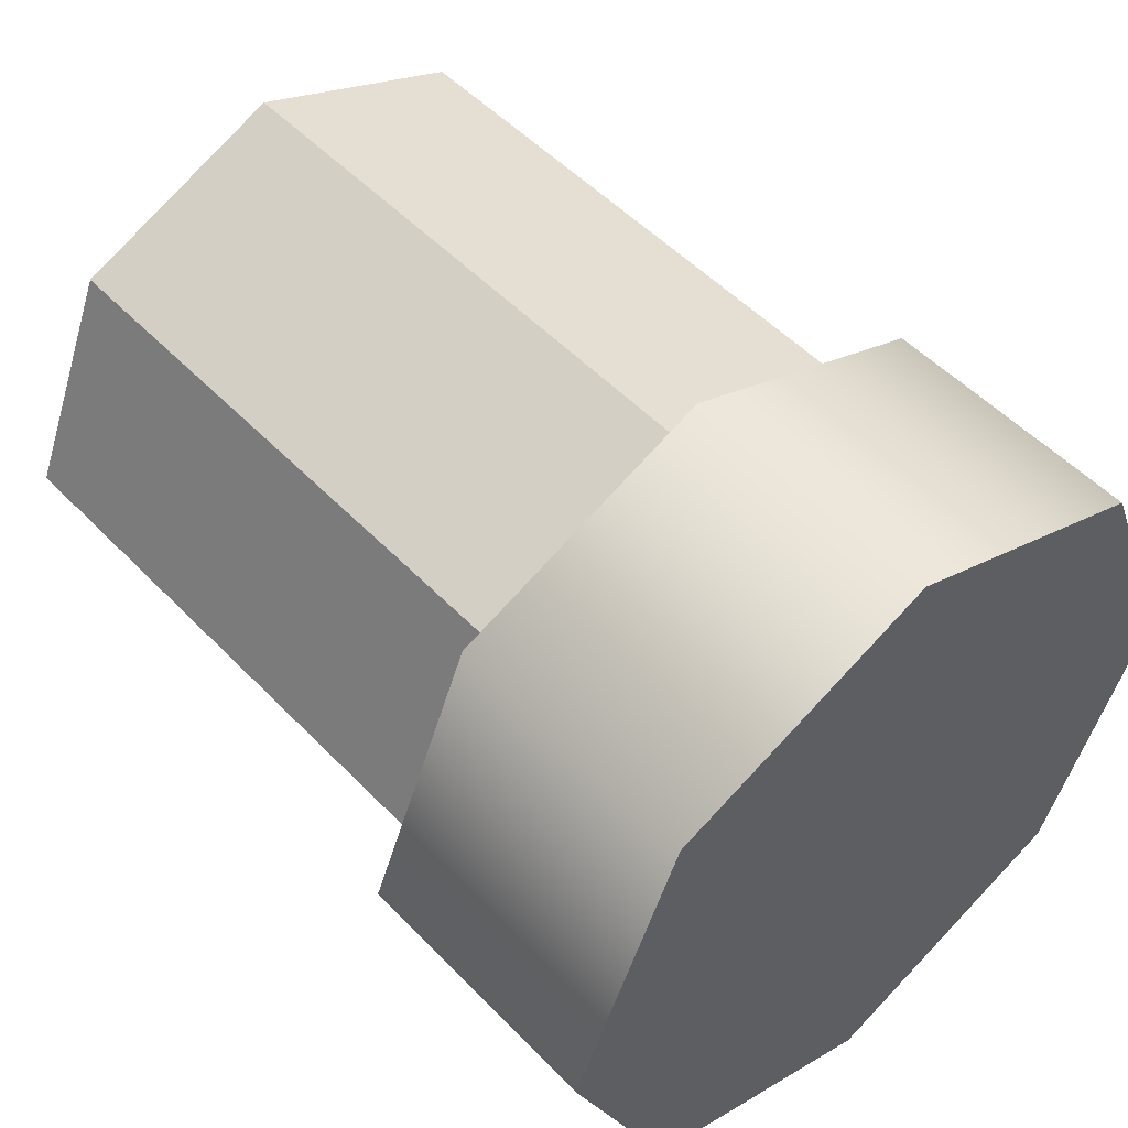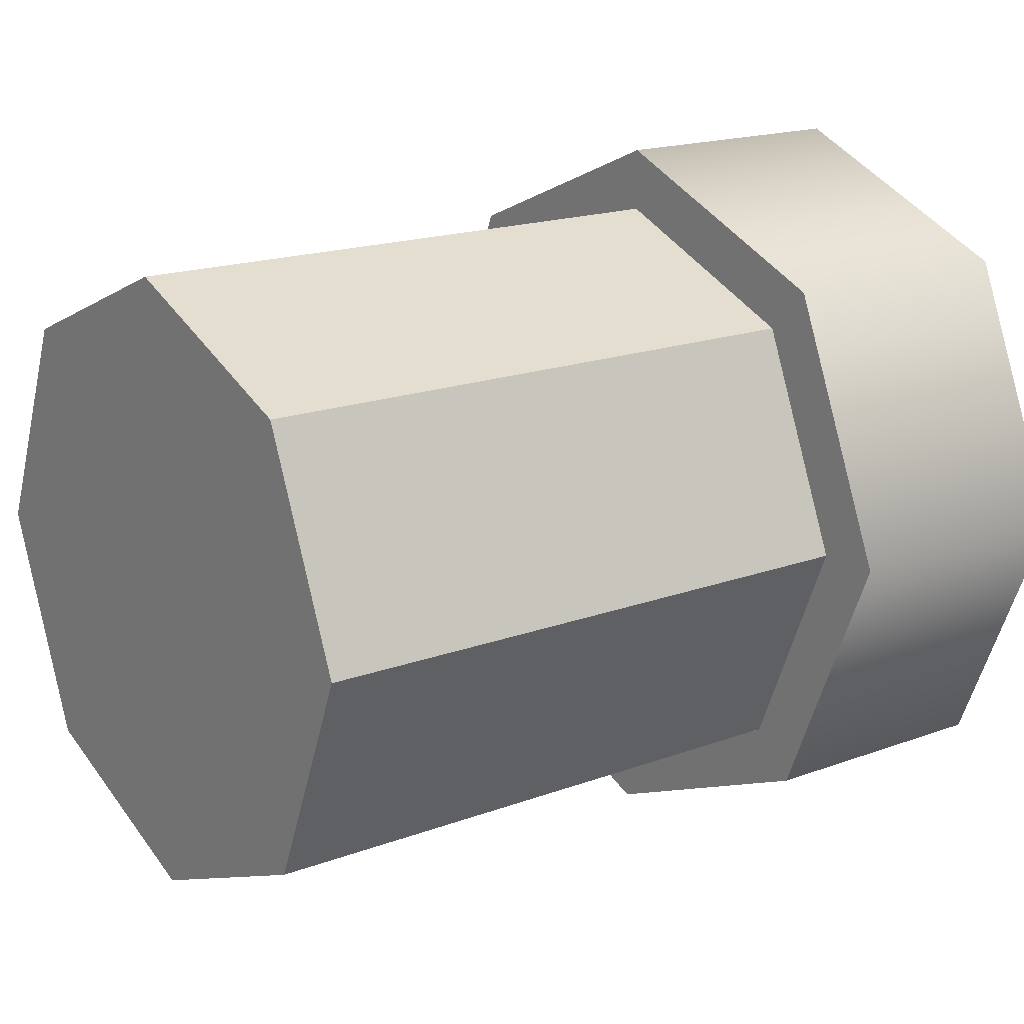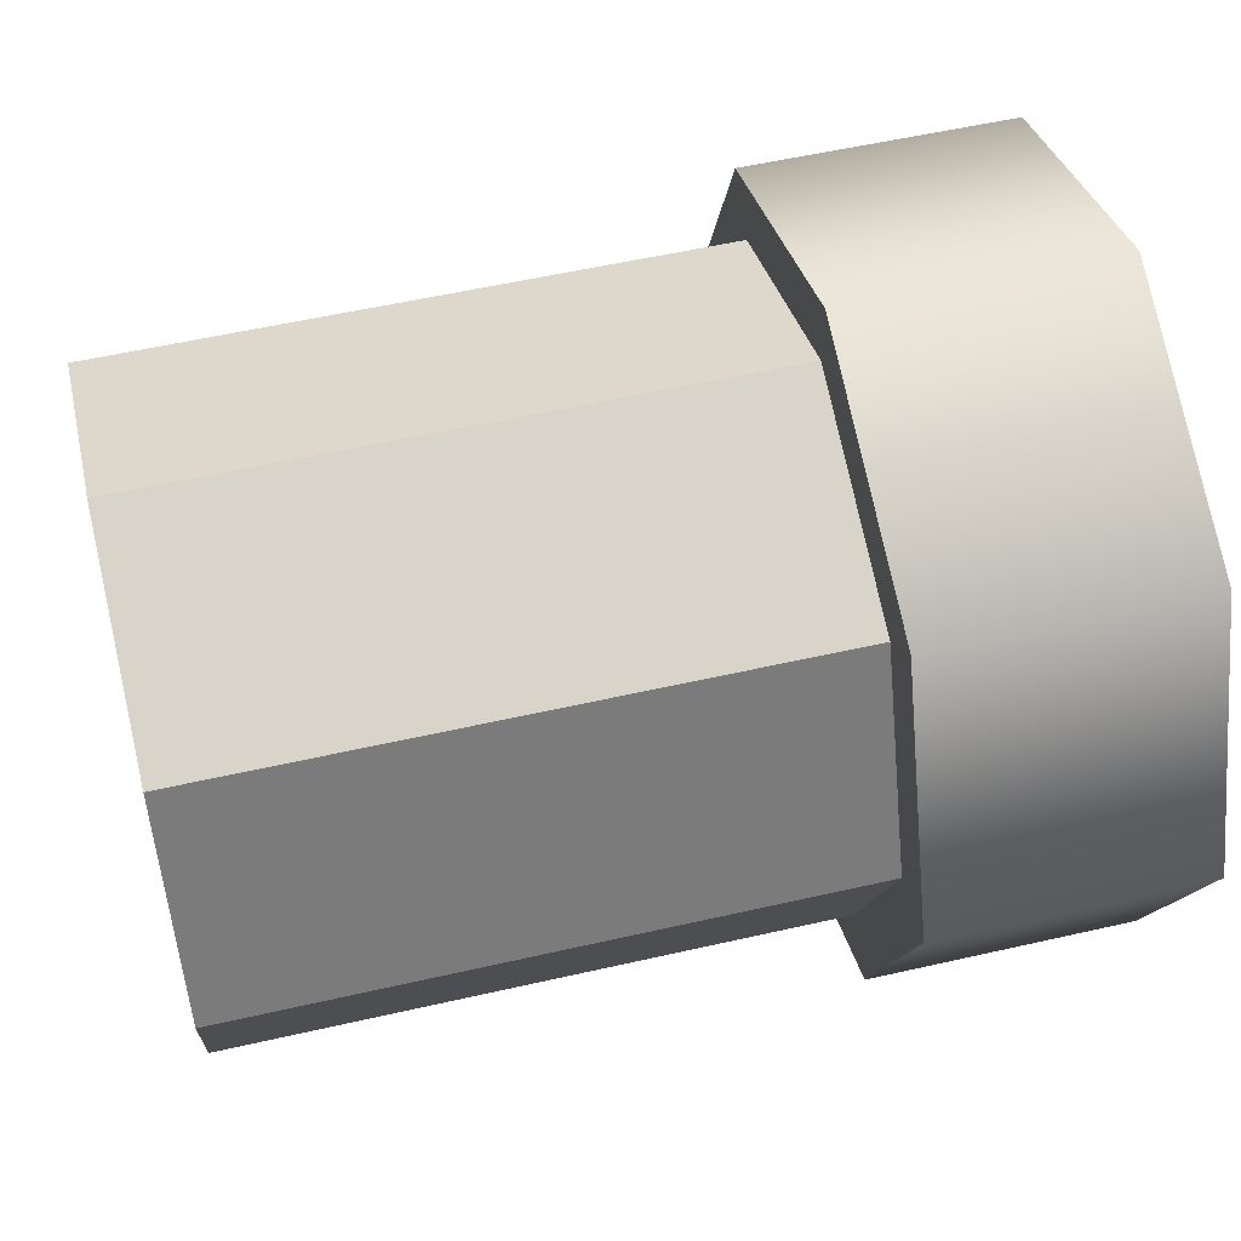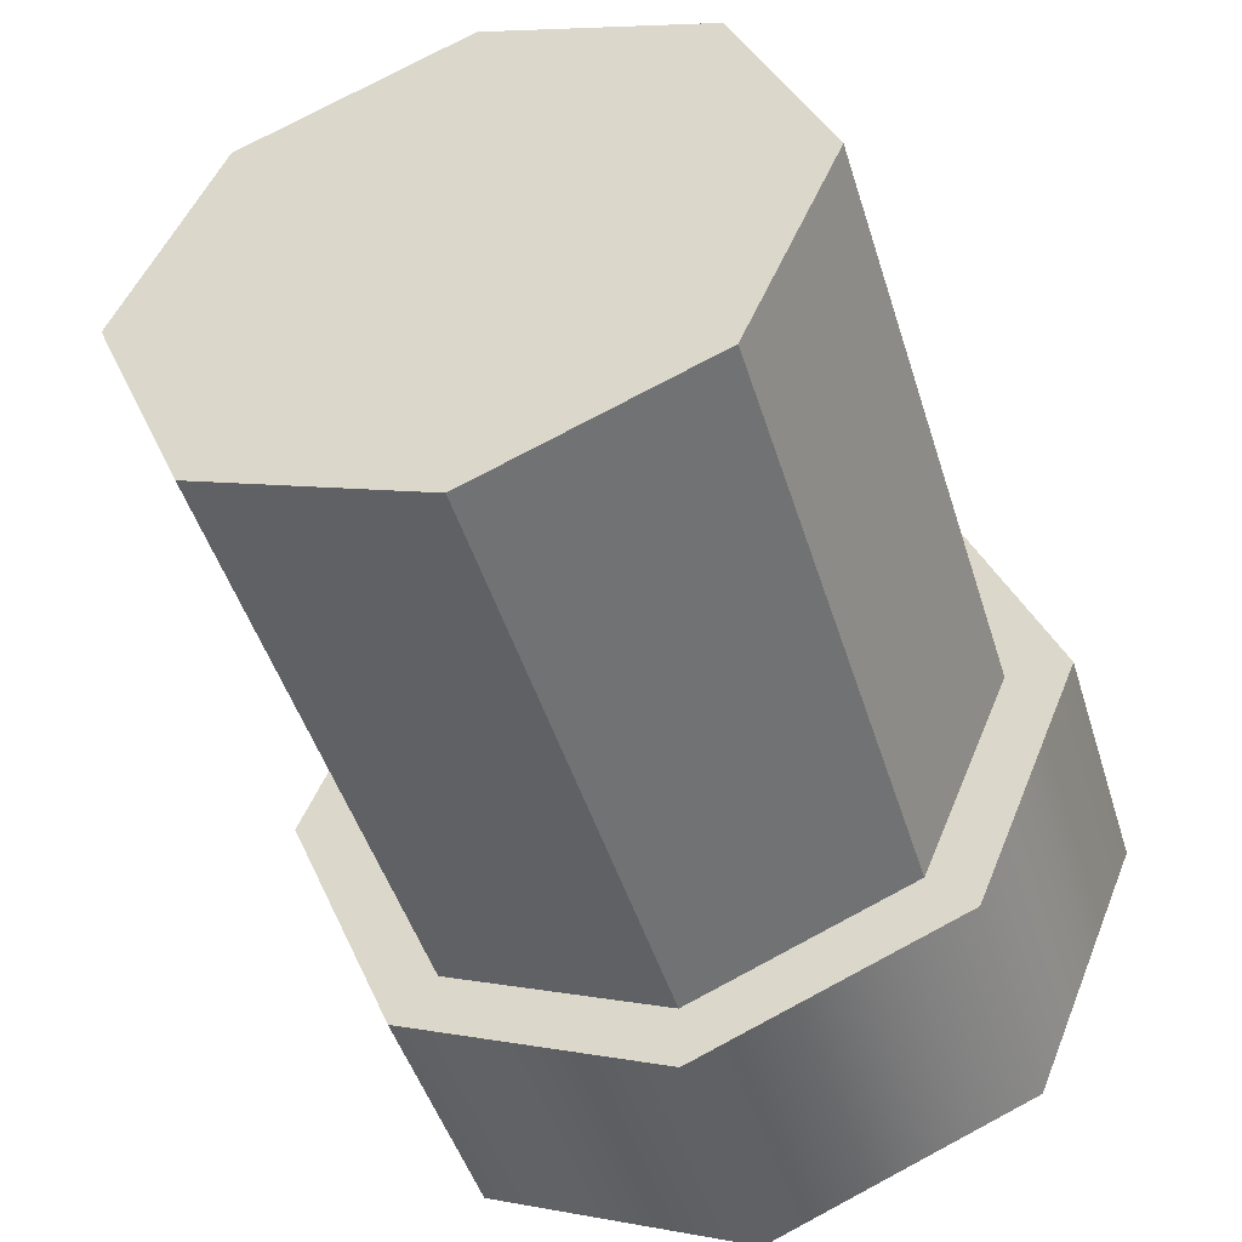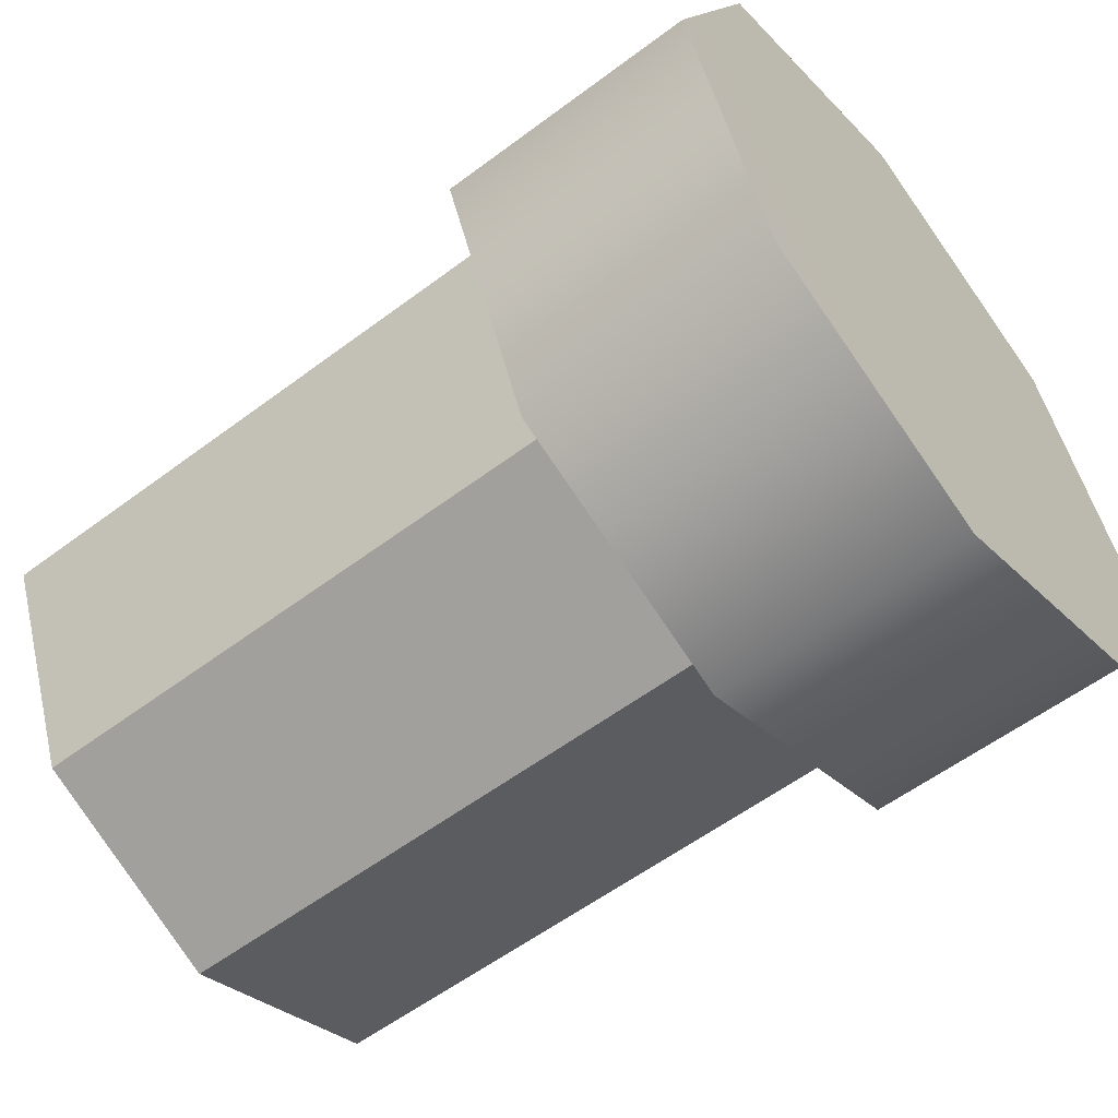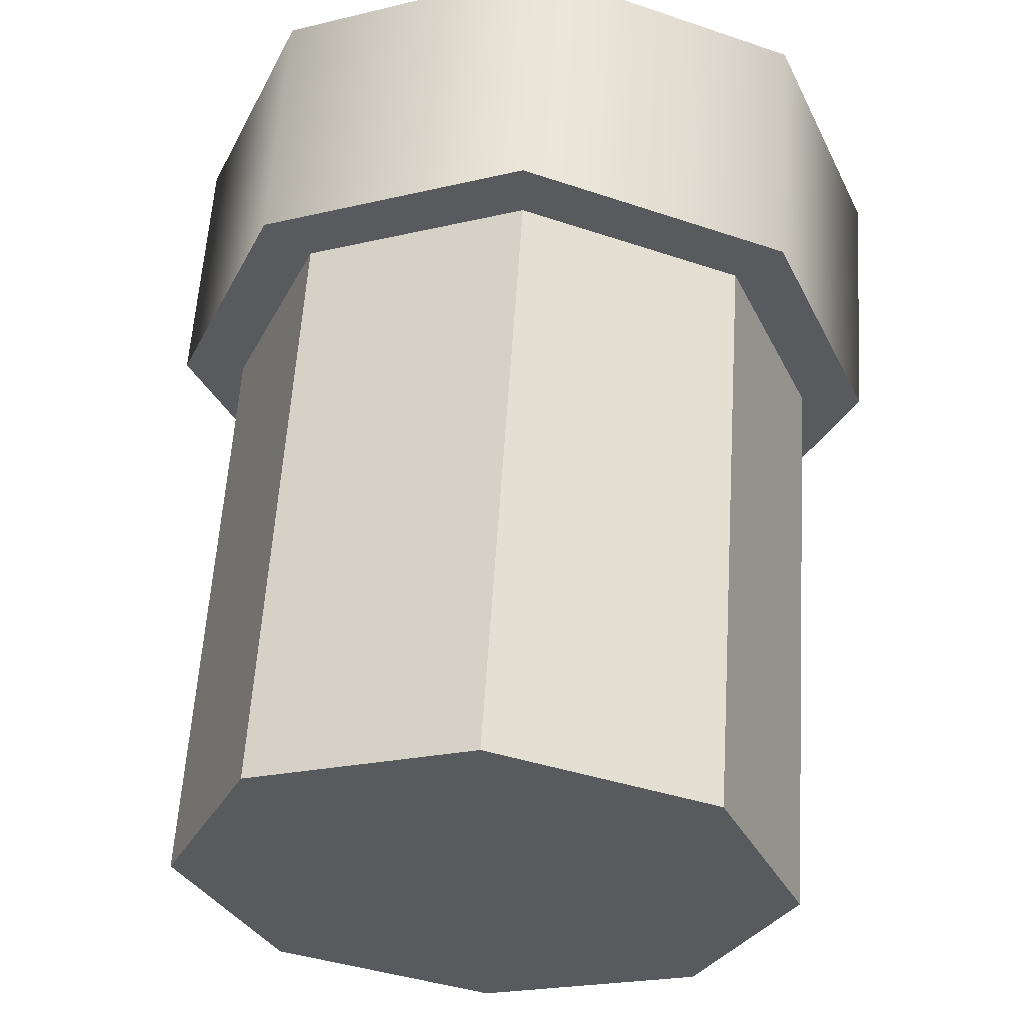
<metadata>
{"format":"obj","ext":"obj","renderer":"f3d","projection":"perspective","resolution":1024,"background":"white","views":[{"elev":51.7,"azim":-132.1,"up":"+Y"},{"elev":17.3,"azim":143.3,"up":"+Z"},{"elev":55.0,"azim":166.4,"up":"+Z"},{"elev":-47.4,"azim":107.0,"up":"+Y"},{"elev":-57.3,"azim":-142.0,"up":"+Y"},{"elev":59.2,"azim":93.7,"up":"+Z"}]}
</metadata>
<code>
v  0.0507 0 0.0723
v  0.0507 0.0511 0.0511
v  0 0.0511 0.0511
v  0 -0 0.0723
v  0.0507 0.0723 -0
v  0 0.0723 -0
v  0.0507 0.0511 -0.0511
v  0 0.0511 -0.0511
v  0.0507 -0 -0.0723
v  0 -0 -0.0723
v  0.0507 -0.0511 -0.0511
v  0 -0.0511 -0.0511
v  0.0507 -0.0723 -0
v  0 -0.0723 -0
v  0.0507 -0.0511 0.0511
v  0 -0.0511 0.0511
v  0.0507 0 0.0601
v  0.0507 0.0425 0.0425
v  0.0507 0.0601 -0
v  0.0507 0.0425 -0.0425
v  0.0507 -0 -0.0601
v  0.0507 -0.0425 -0.0425
v  0.0507 -0.0601 -0
v  0.0507 -0.0425 0.0425
v  0.1659 0.0425 0.0425
v  0.1659 0 0.0601
v  0.1659 0 0
v  0.1659 0.0601 0
v  0.1659 0.0425 -0.0425
v  0.1659 0 -0.0601
v  0.1659 -0.0425 -0.0425
v  0.1659 -0.0601 0
v  0.1659 -0.0425 0.0425
v  0 -0 -0
g empalme_tuberia_1
f 1 2 3 4
f 2 5 6 3
f 5 7 8 6
f 7 9 10 8
f 9 11 12 10
f 11 13 14 12
f 13 15 16 14
f 15 1 4 16
f 2 1 17 18
f 5 2 18 19
f 7 5 19 20
f 9 7 20 21
f 11 9 21 22
f 13 11 22 23
f 15 13 23 24
f 1 15 24 17
f 25 26 27
f 28 25 27
f 29 28 27
f 30 29 27
f 31 30 27
f 32 31 27
f 33 32 27
f 26 33 27
f 4 3 34
f 3 6 34
f 6 8 34
f 8 10 34
f 10 12 34
f 12 14 34
f 14 16 34
f 16 4 34
f 18 17 26 25
f 17 24 33 26
f 24 23 32 33
f 23 22 31 32
f 22 21 30 31
f 21 20 29 30
f 20 19 28 29
f 19 18 25 28

</code>
